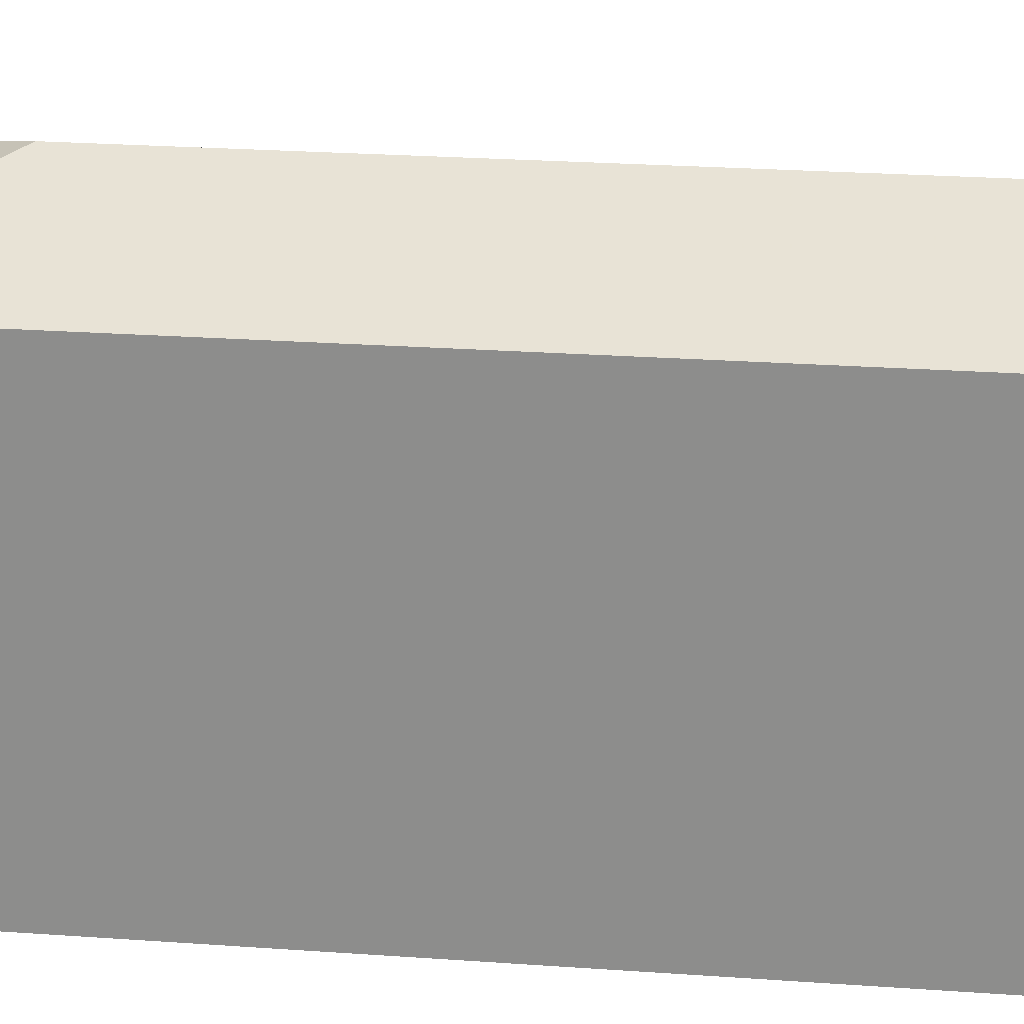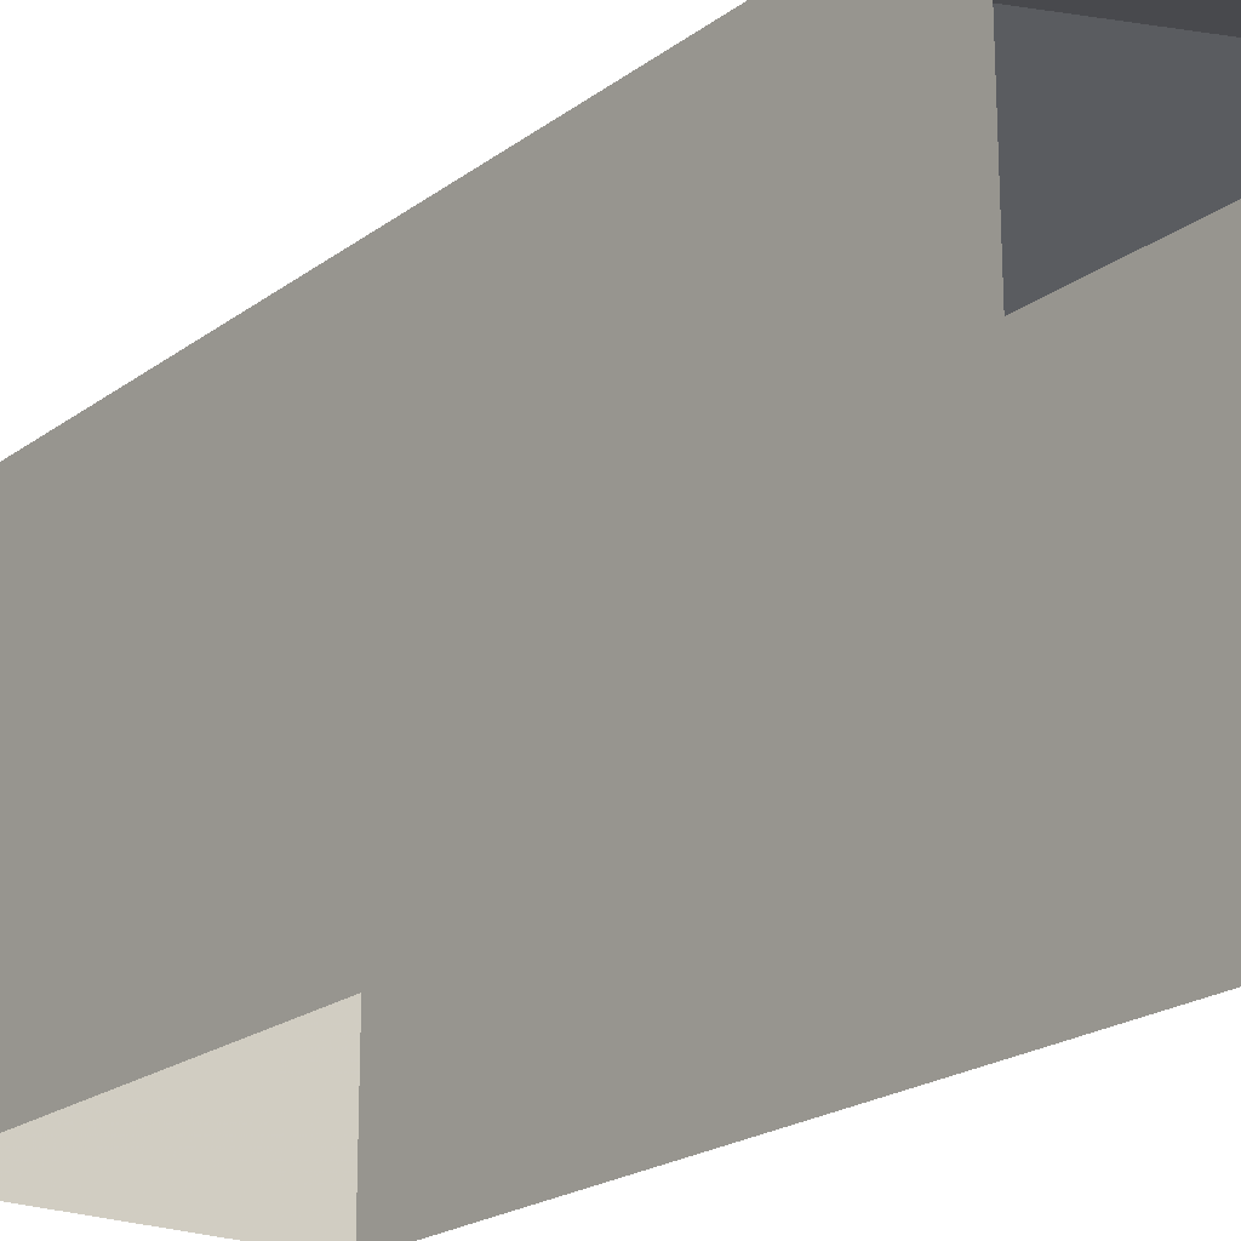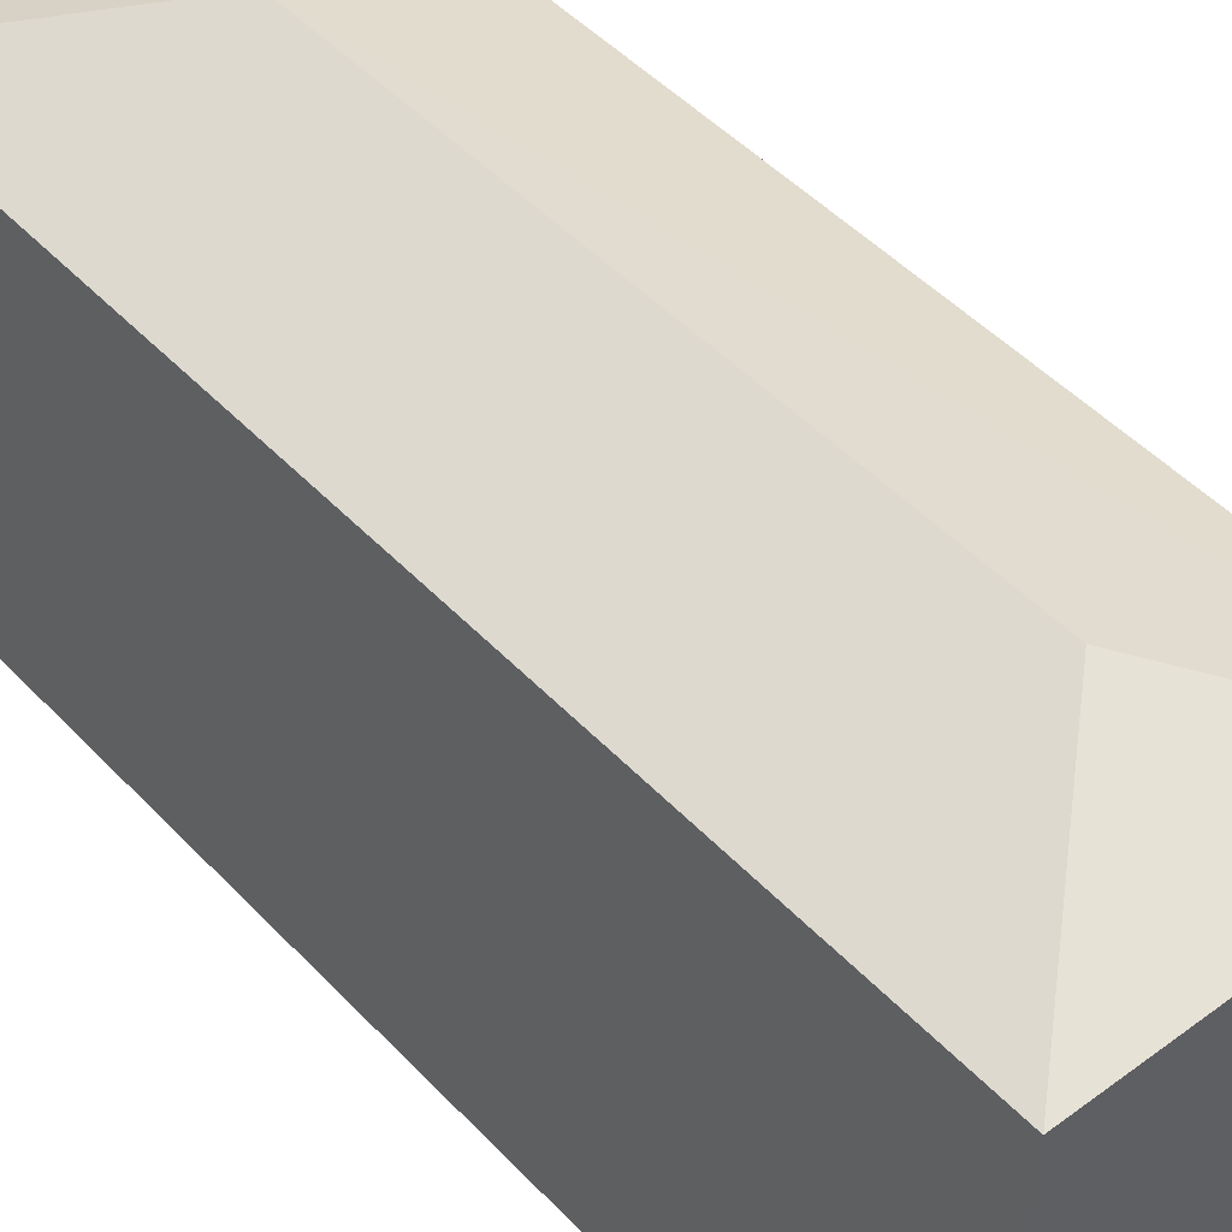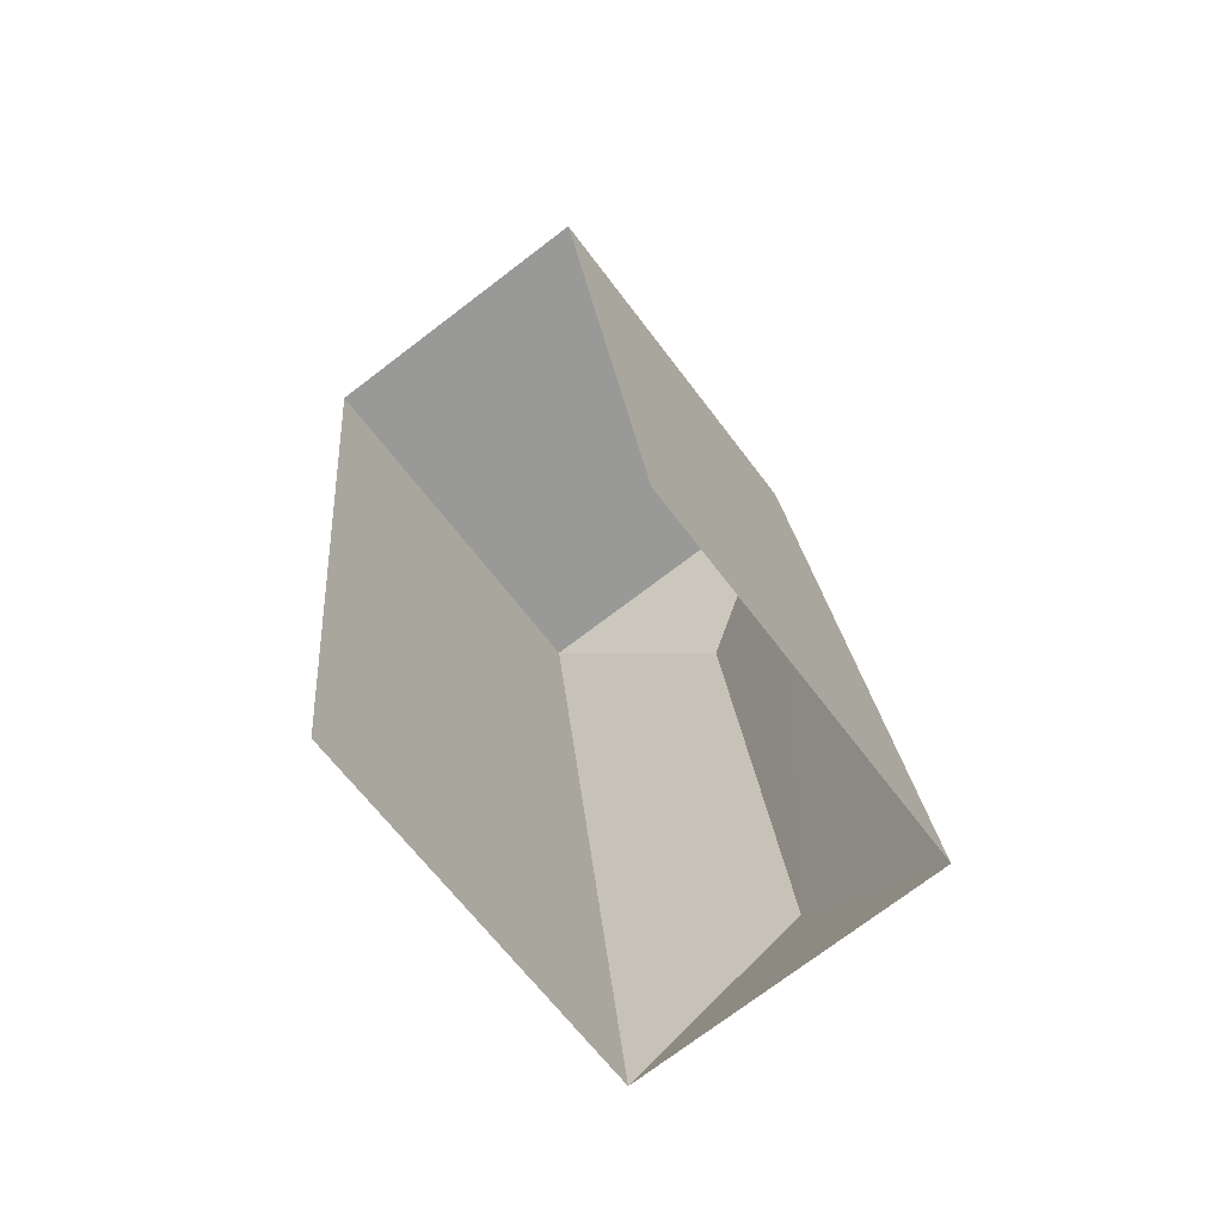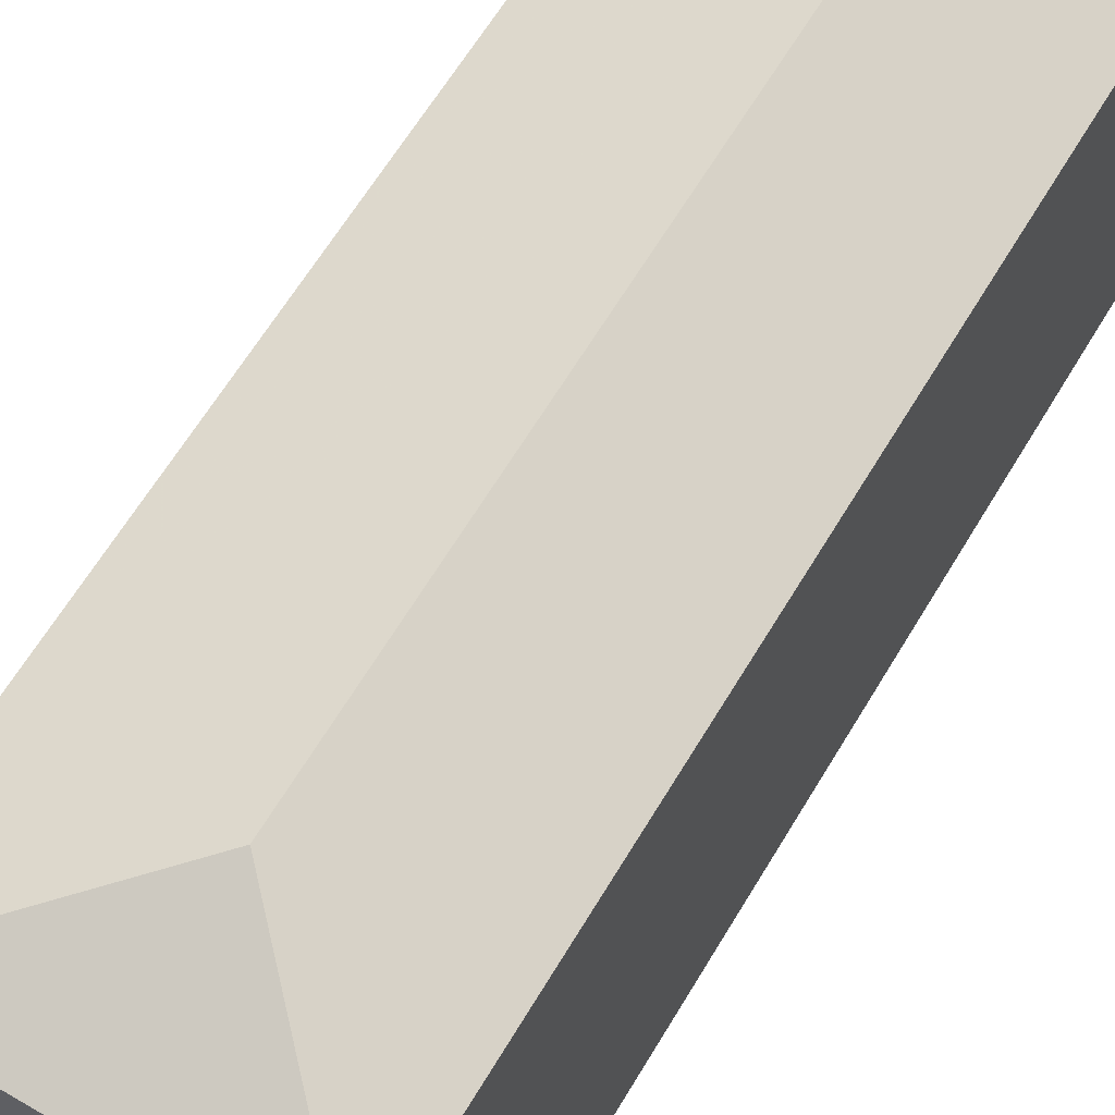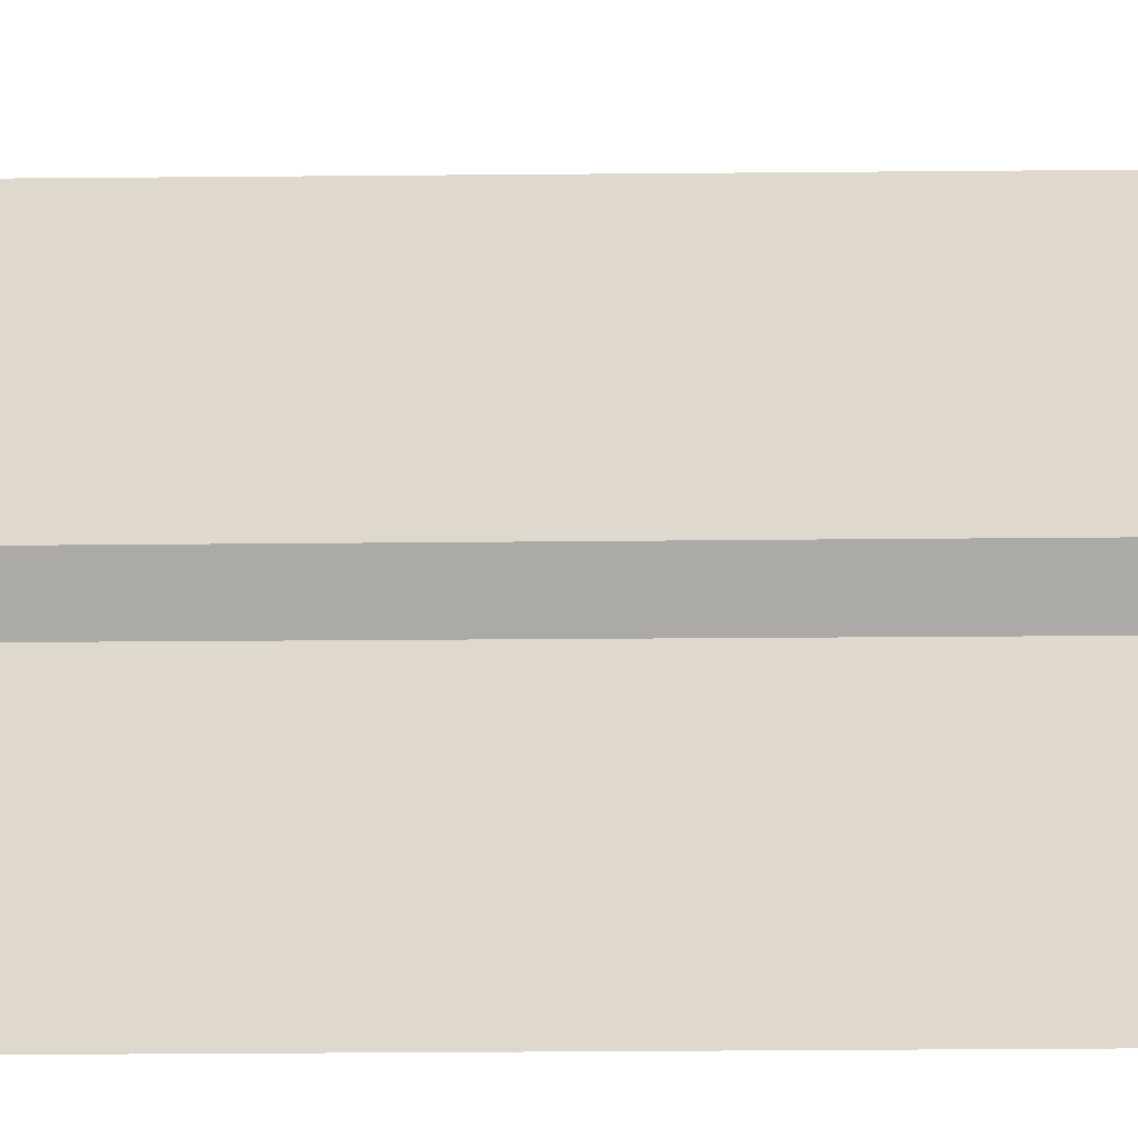
<metadata>
{"format":"obj","ext":"obj","renderer":"f3d","projection":"perspective","resolution":1024,"background":"white","views":[{"elev":24.5,"azim":90.8,"up":"+Z"},{"elev":-21.2,"azim":-43.8,"up":"+Z"},{"elev":46.9,"azim":133.8,"up":"+Z"},{"elev":-65.0,"azim":-143.3,"up":"+Y"},{"elev":63.3,"azim":-155.2,"up":"+Z"},{"elev":-57.7,"azim":-95.5,"up":"+Z"}]}
</metadata>
<code>
v -2.229e+05 -1.269e+05 19.24
v -2.229e+05 -1.269e+05 19.24
v -2.229e+05 -1.269e+05 19.24
v -2.229e+05 -1.269e+05 19.24
v -2.229e+05 -1.269e+05 26.61
v -2.229e+05 -1.269e+05 25.71
v -2.229e+05 -1.269e+05 25.71
v -2.229e+05 -1.269e+05 26.61
v -2.229e+05 -1.269e+05 25.71
v -2.229e+05 -1.269e+05 25.71
f 1 2 3
f 4 1 3
f 7 2 1
f 7 6 2
f 5 6 7
f 8 9 10
f 10 6 5
f 8 10 5
f 5 9 8
f 5 7 9
f 10 3 2
f 6 10 2
f 9 4 3
f 10 9 3
f 7 1 4
f 9 7 4

</code>
